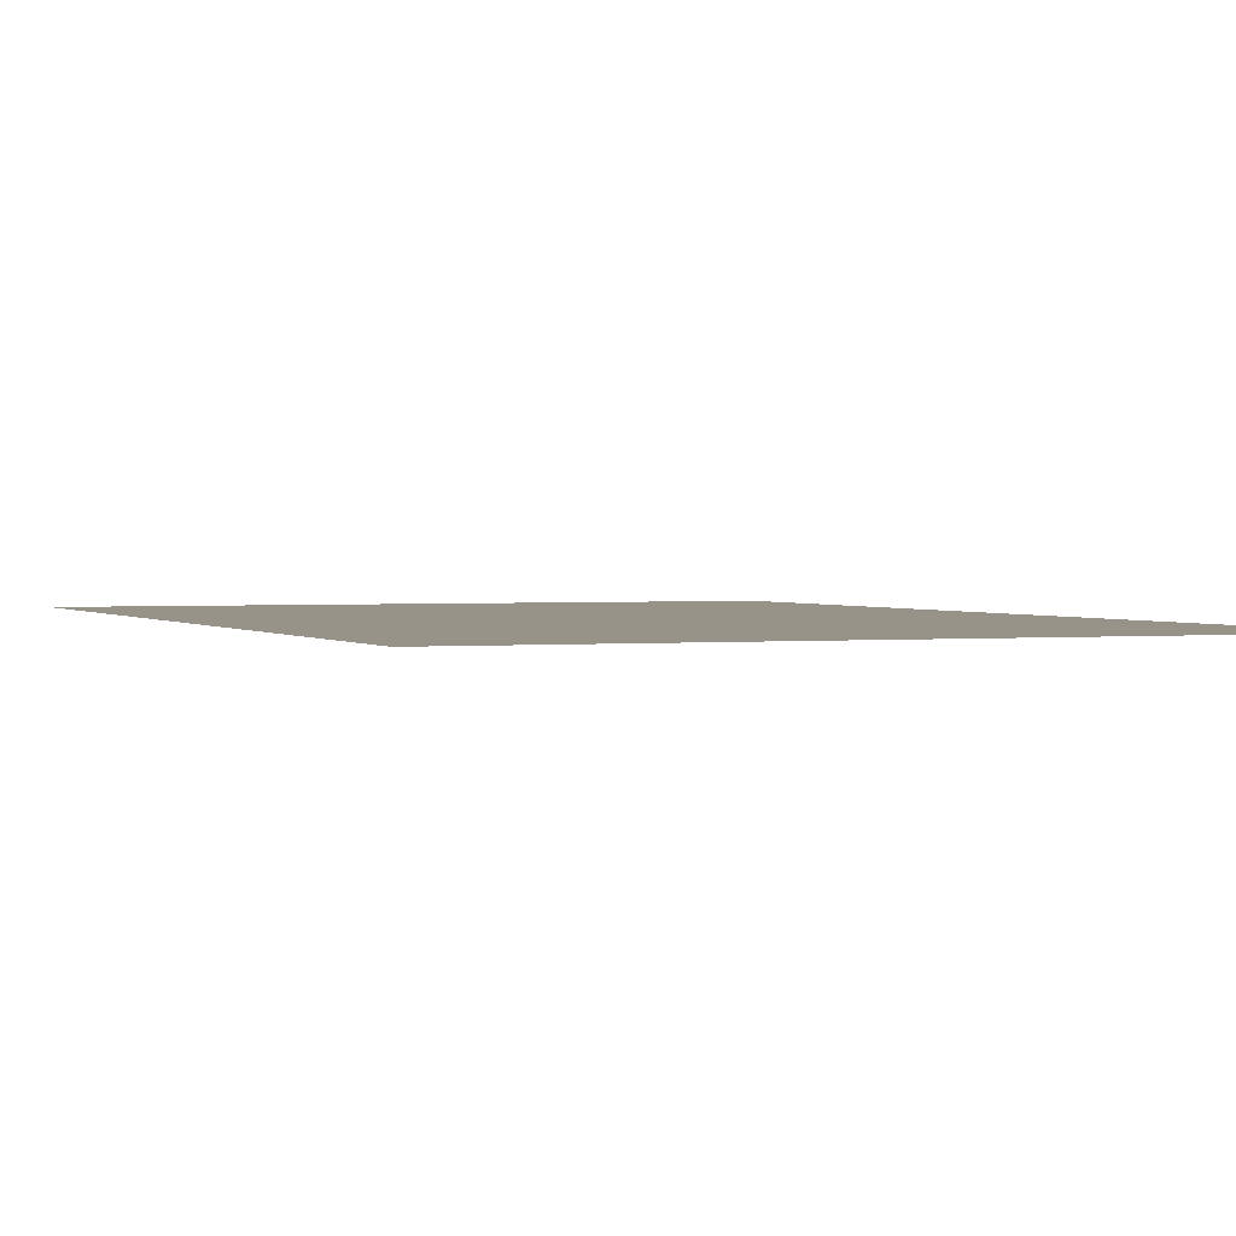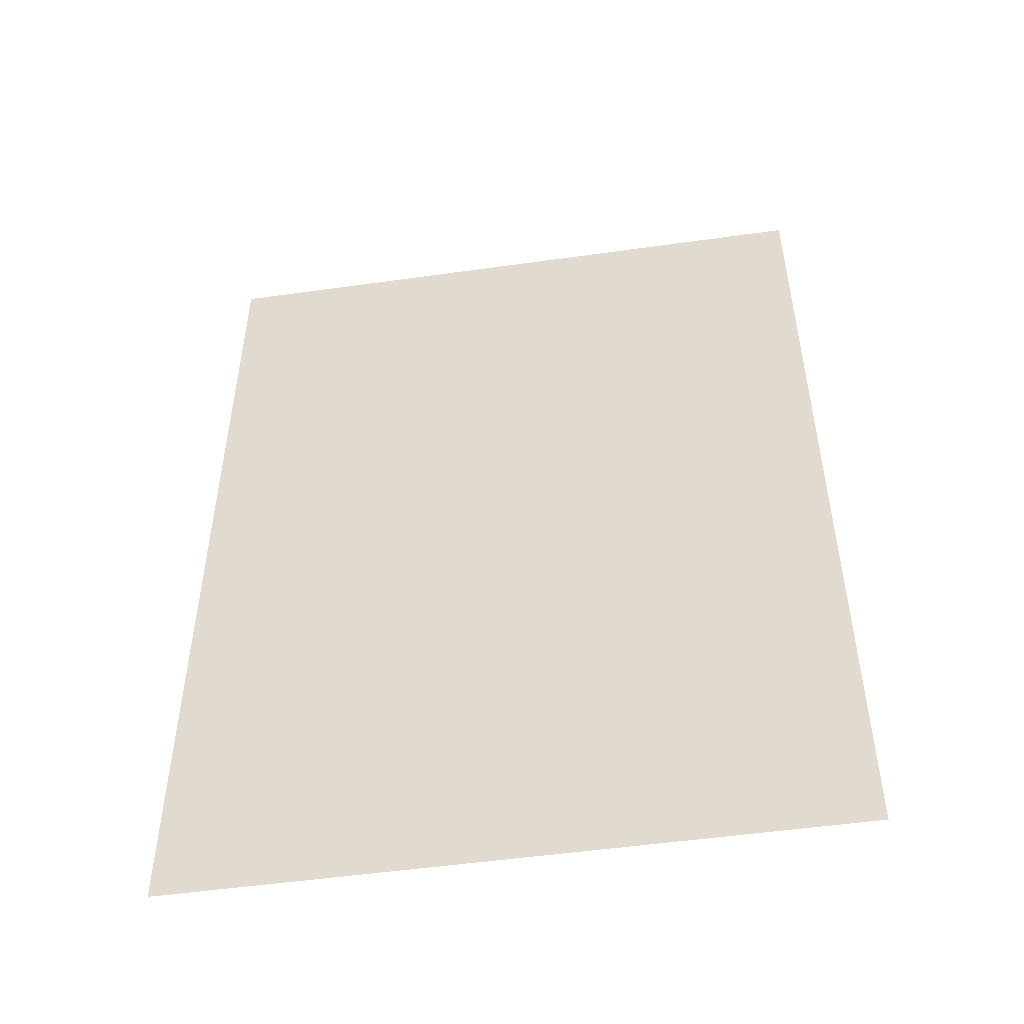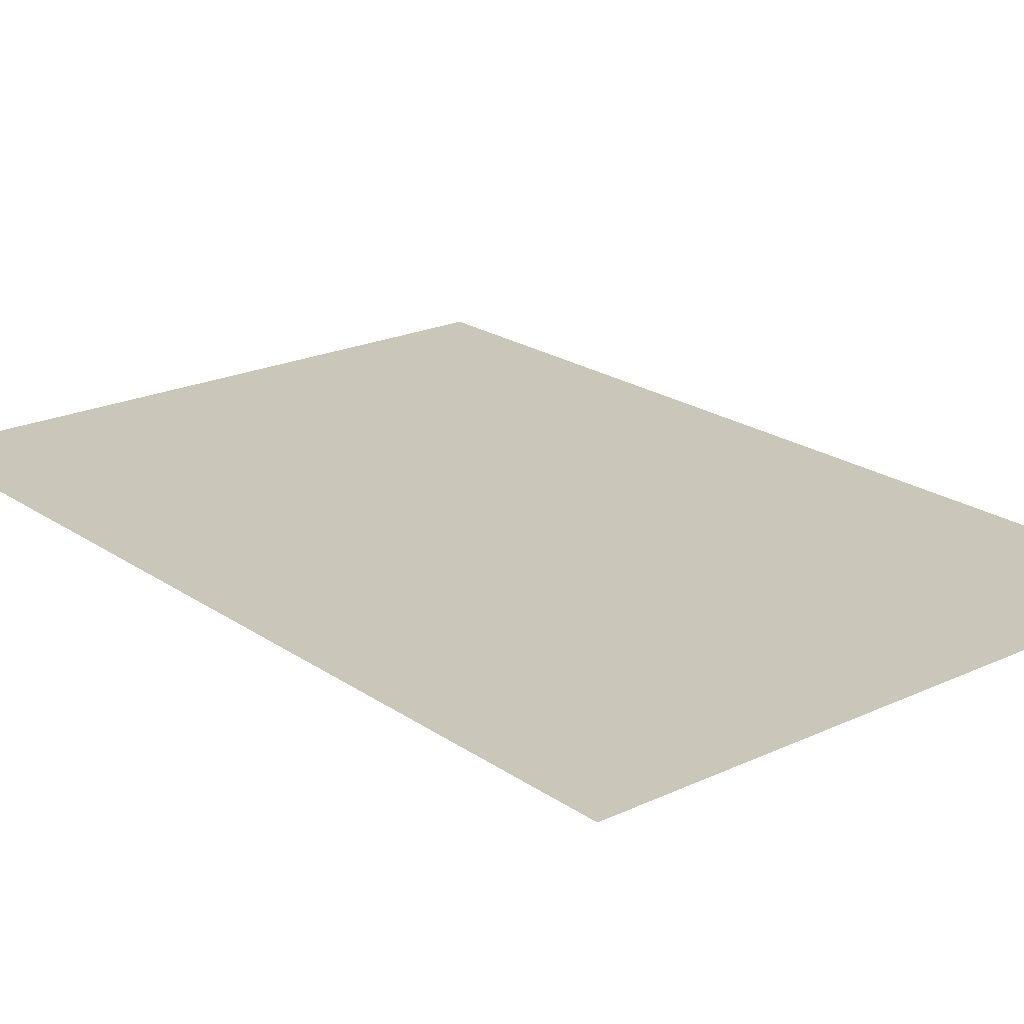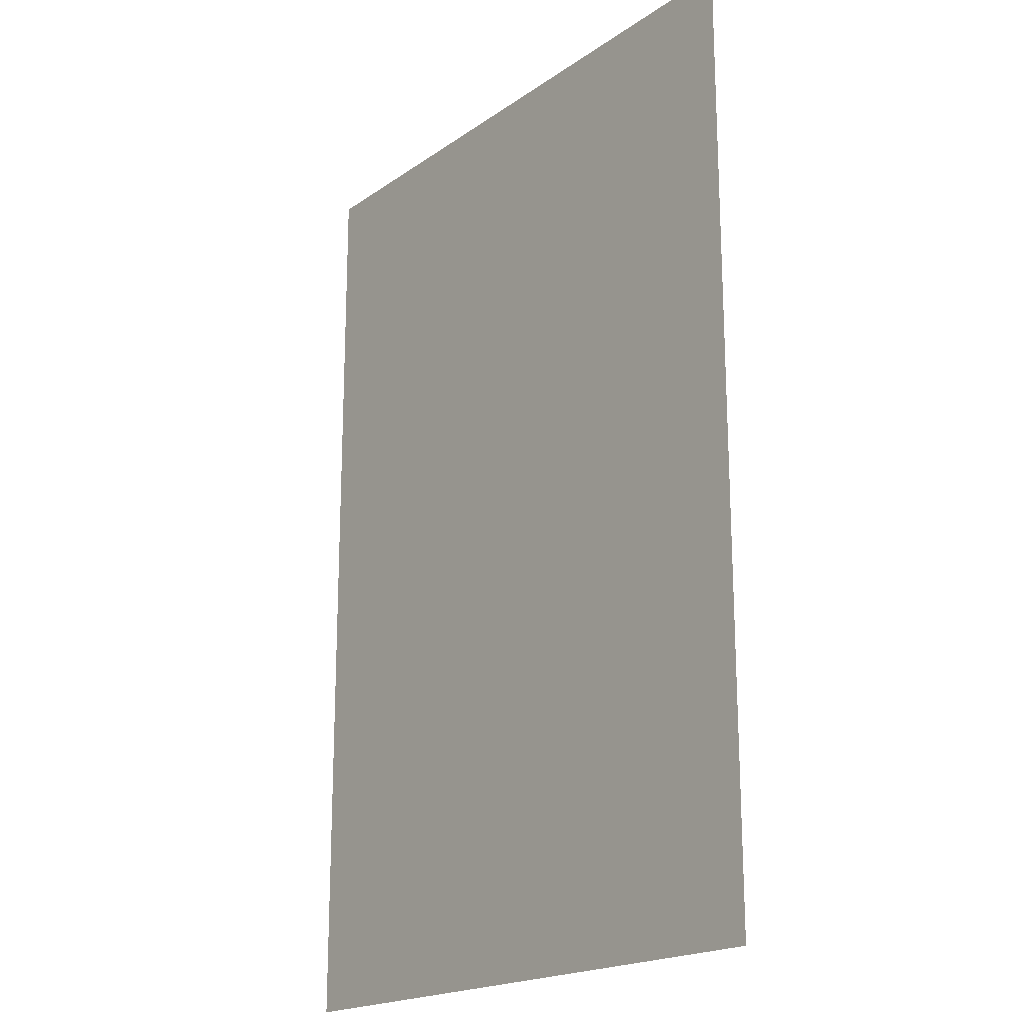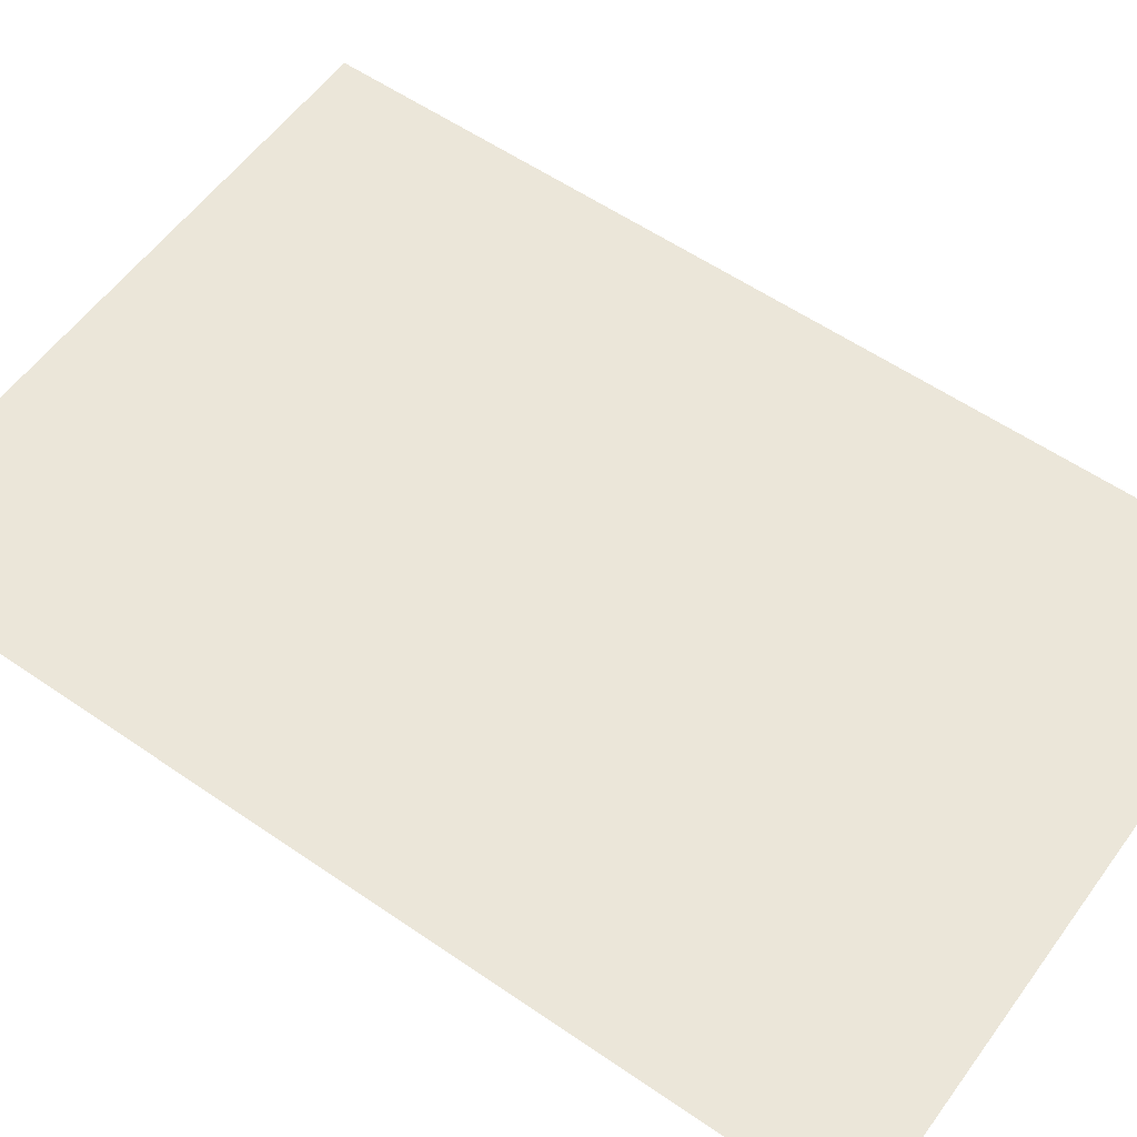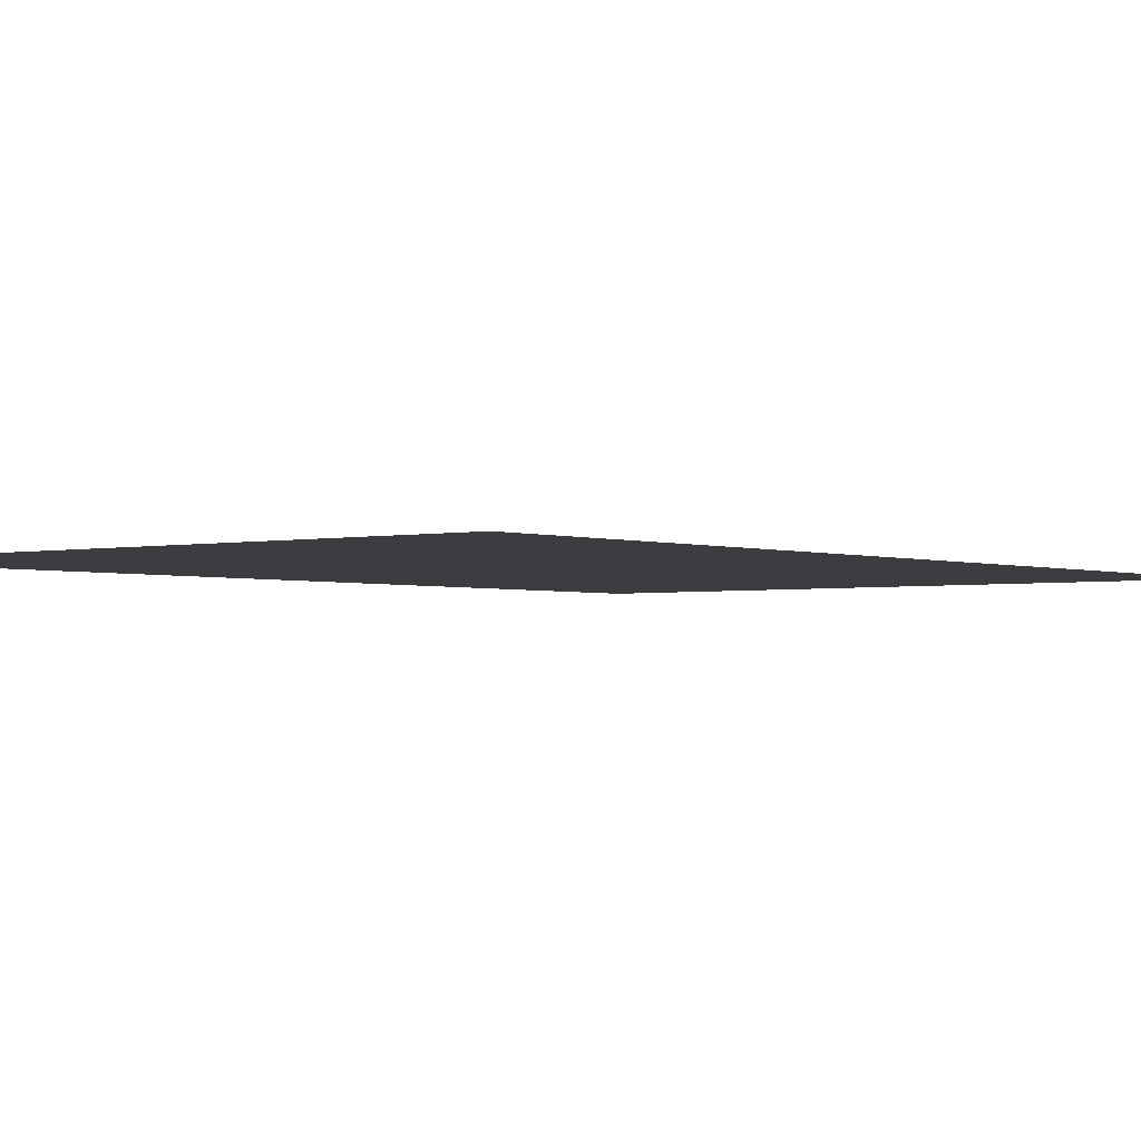
<metadata>
{"format":"obj","ext":"obj","renderer":"f3d","projection":"perspective","resolution":1024,"background":"white","views":[{"elev":1.6,"azim":-21.6,"up":"+Z"},{"elev":-51.5,"azim":-171.3,"up":"+Y"},{"elev":21.2,"azim":140.4,"up":"+Z"},{"elev":-19.3,"azim":-128.1,"up":"+Y"},{"elev":57.0,"azim":125.7,"up":"+Z"},{"elev":-2.3,"azim":38.6,"up":"+Z"}]}
</metadata>
<code>
o verPlane-3
v -1.5 2.231 -0
v -1.5 -2.231 -0
v 1.5 2.231 0
v 1.5 -2.231 0
f 1 2 4 3

</code>
